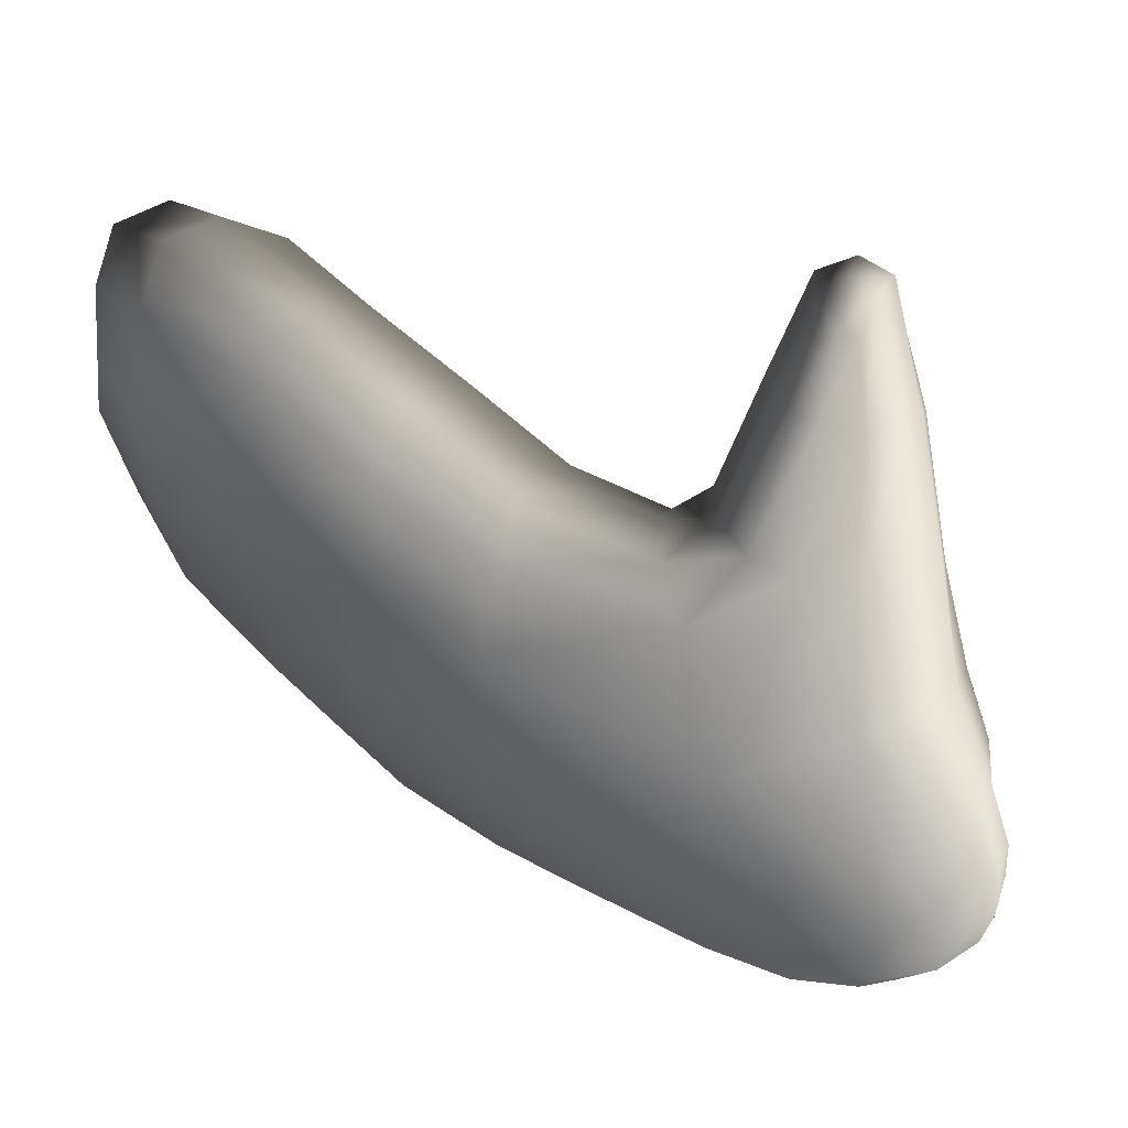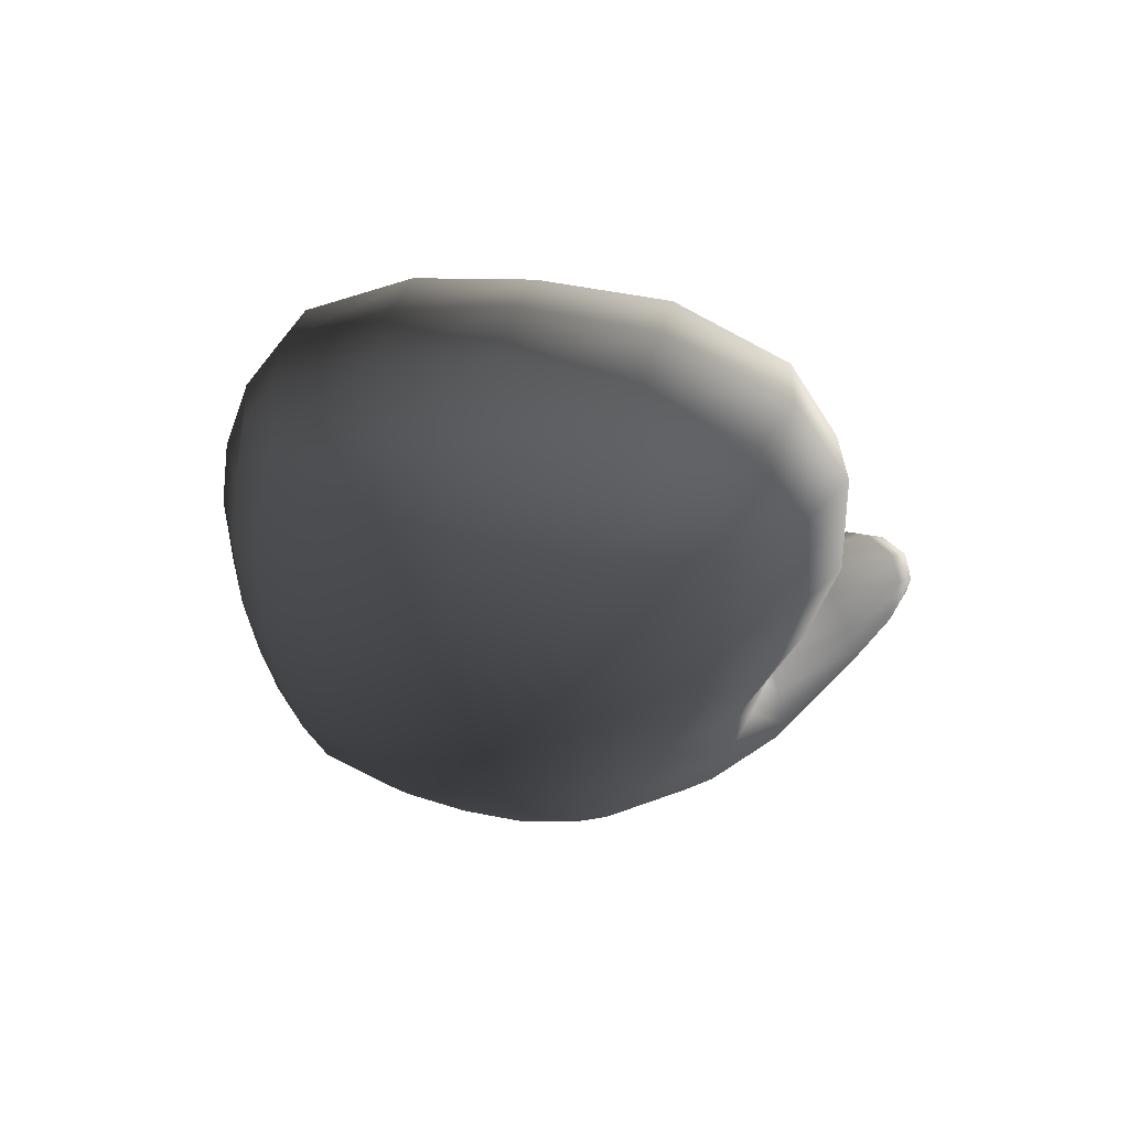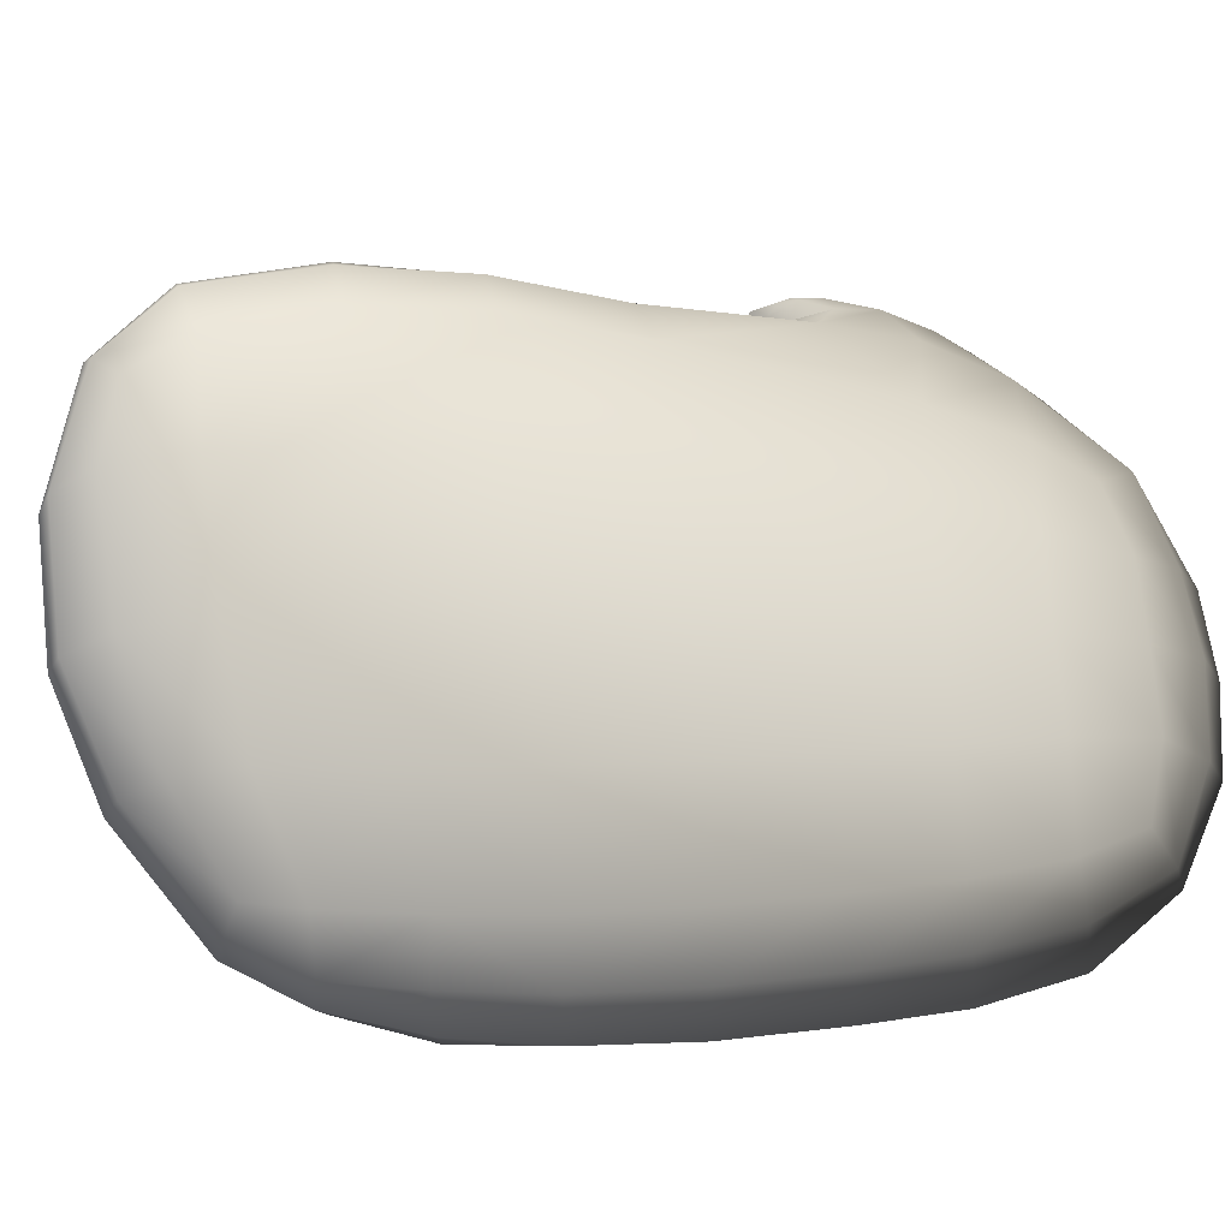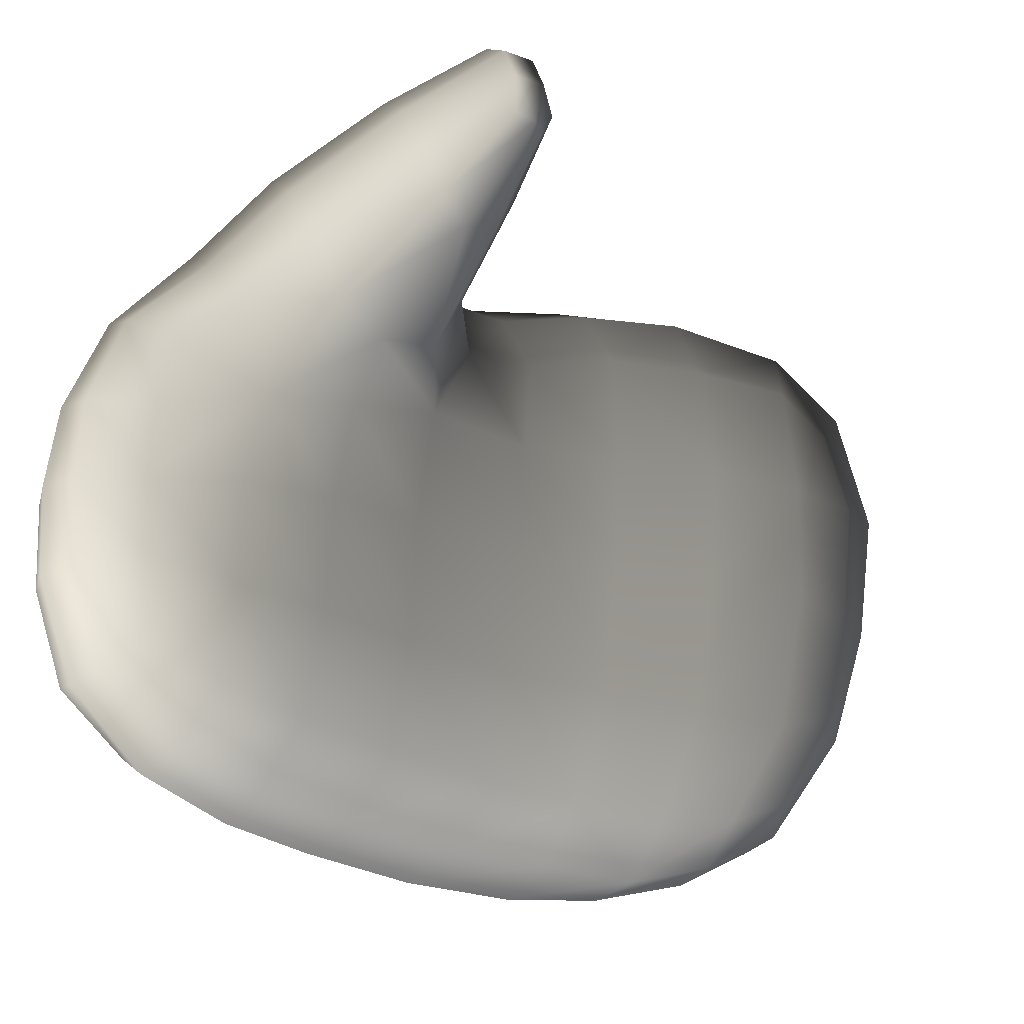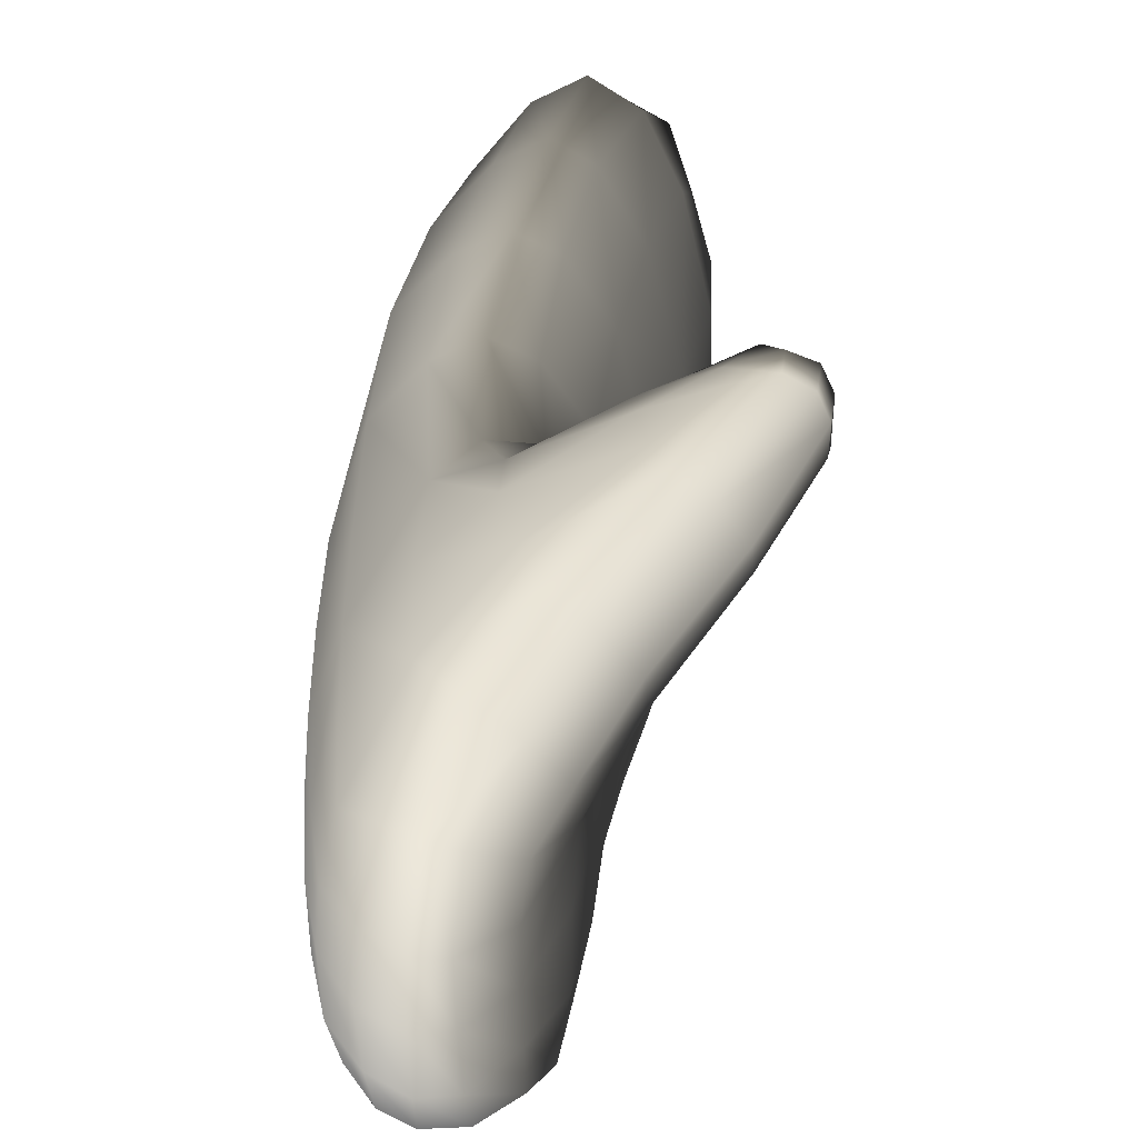
<metadata>
{"format":"obj","ext":"obj","renderer":"f3d","projection":"perspective","resolution":1024,"background":"white","views":[{"elev":65.1,"azim":118.0,"up":"+Y"},{"elev":64.4,"azim":107.0,"up":"+Z"},{"elev":-20.4,"azim":84.4,"up":"+Y"},{"elev":-21.3,"azim":-132.2,"up":"+Y"},{"elev":41.2,"azim":-175.9,"up":"+Y"}]}
</metadata>
<code>
g Hand_Open_L
v 0.532 0.3906 0.2868
v 0.5418 0.4073 0.3072
v 0.5349 0.3602 0.3173
v 0.5237 0.356 0.2909
v 0.5349 0.4048 0.2649
v 0.5228 0.356 0.2588
v 0.5505 0.43 0.2792
v 0.5241 0.3093 0.2858
v 0.5207 0.309 0.2551
v 0.5262 0.2625 0.2745
v 0.5357 0.3081 0.3091
v 0.5388 0.2602 0.2931
v 0.5467 0.2165 0.2618
v 0.5334 0.225 0.2523
v 0.5513 0.1999 0.2288
v 0.5337 0.2146 0.2251
v 0.5236 0.254 0.2437
v 0.5583 0.19 0.1942
v 0.5398 0.2108 0.1929
v 0.548 0.2106 0.1547
v 0.5396 0.2544 0.1622
v 0.5303 0.2536 0.2031
v 0.5392 0.3051 0.17
v 0.5292 0.3071 0.2121
v 0.5652 0.1915 0.1555
v 0.5708 0.1925 0.1157
v 0.5535 0.214 0.1169
v 0.5757 0.1967 0.07285
v 0.5567 0.2182 0.07472
v 0.5508 0.2583 0.07698
v 0.5473 0.2549 0.1217
v 0.5499 0.3045 0.07947
v 0.5474 0.3046 0.1265
v 0.5416 0.3516 0.1747
v 0.5317 0.3564 0.2185
v 0.554 0.4018 0.1832
v 0.5458 0.4065 0.2259
v 0.5641 0.4361 0.2318
v 0.5726 0.4289 0.1872
v 0.5589 0.3886 0.1436
v 0.5497 0.3477 0.1321
v 0.5534 0.3799 0.1069
v 0.5499 0.3492 0.08705
v 0.5774 0.4155 0.1458
v 0.5721 0.4103 0.1052
v 0.5952 0.426 0.1441
v 0.5915 0.4221 0.09483
v 0.6138 0.4177 0.1401
v 0.6067 0.4172 0.0796
v 0.6343 0.3952 0.1359
v 0.6339 0.386 0.08978
v 0.6481 0.3425 0.09016
v 0.6492 0.3469 0.1299
v 0.6319 0.4043 0.1846
v 0.6459 0.3506 0.1793
v 0.6234 0.4075 0.2317
v 0.6387 0.3544 0.2243
v 0.61 0.4276 0.1875
v 0.6006 0.4334 0.2355
v 0.5902 0.4371 0.1886
v 0.5812 0.4443 0.2361
v 0.6511 0.3 0.08829
v 0.6518 0.3001 0.126
v 0.6489 0.2584 0.08453
v 0.6482 0.2552 0.1252
v 0.6367 0.2198 0.08061
v 0.6334 0.2156 0.1217
v 0.6155 0.1961 0.1177
v 0.6199 0.2007 0.07612
v 0.5962 0.1843 0.1157
v 0.6007 0.189 0.07274
v 0.6482 0.3011 0.1744
v 0.6434 0.2535 0.168
v 0.6408 0.3015 0.2177
v 0.6324 0.2545 0.2089
v 0.6262 0.214 0.1633
v 0.6179 0.2153 0.1999
v 0.6074 0.1947 0.1607
v 0.5975 0.1975 0.1992
v 0.5895 0.1834 0.1591
v 0.581 0.1871 0.1964
v 0.6252 0.3027 0.2657
v 0.6229 0.3568 0.2733
v 0.6037 0.3588 0.3057
v 0.6022 0.3909 0.3011
v 0.5821 0.4058 0.3121
v 0.5768 0.36 0.323
v 0.5619 0.4132 0.3163
v 0.5559 0.3611 0.3278
v 0.6128 0.4025 0.2774
v 0.5916 0.4278 0.285
v 0.5712 0.4387 0.287
v 0.6049 0.3041 0.2976
v 0.6196 0.2577 0.2541
v 0.6029 0.2594 0.2804
v 0.577 0.3052 0.3163
v 0.5788 0.2589 0.2954
v 0.5561 0.3067 0.3213
v 0.5579 0.2593 0.3008
v 0.5819 0.2153 0.2614
v 0.5644 0.2132 0.2637
v 0.5987 0.2227 0.257
v 0.6077 0.2185 0.2359
v 0.5883 0.2016 0.2332
v 0.5709 0.1971 0.2337
v 0.5619 0.4132 0.3163
v 0.5559 0.3611 0.3278
v 0.5561 0.3067 0.3213
v 0.5579 0.2593 0.3008
v 0.5644 0.2132 0.2637
v 0.5709 0.1971 0.2337
v 0.581 0.1871 0.1964
v 0.5895 0.1834 0.1591
v 0.5962 0.1843 0.1157
v 0.6007 0.189 0.07274
v 0.6029 0.1945 0.03757
v 0.5787 0.2011 0.03521
v 0.6036 0.2059 0.001862
v 0.5813 0.2105 0.001245
v 0.5586 0.2227 0.03635
v 0.5617 0.2303 0.002955
v 0.5572 0.2645 0.004933
v 0.5523 0.2615 0.03908
v 0.5571 0.3022 0.00698
v 0.551 0.304 0.04165
v 0.5708 0.3001 -0.02422
v 0.5697 0.2725 -0.02459
v 0.5887 0.3 -0.04216
v 0.5874 0.2678 -0.04117
v 0.5696 0.2463 -0.02232
v 0.5869 0.2349 -0.02822
v 0.5547 0.3363 0.0143
v 0.5475 0.3393 0.04707
v 0.5708 0.3273 -0.02221
v 0.5894 0.33 -0.03897
v 0.6034 0.2677 -0.04374
v 0.6049 0.232 -0.02818
v 0.6038 0.3005 -0.04493
v 0.6032 0.3311 -0.04021
v 0.6324 0.3785 0.05205
v 0.6298 0.3687 0.01832
v 0.6406 0.3327 0.01834
v 0.6459 0.3376 0.05311
v 0.605 0.4003 0.01584
v 0.608 0.4118 0.0468
v 0.5749 0.4315 0.03476
v 0.5824 0.4349 0.05416
v 0.5658 0.4281 0.02007
v 0.5905 0.4003 0.003079
v 0.5375 0.4564 0.05342
v 0.5425 0.4582 0.06625
v 0.5162 0.47 0.06572
v 0.5172 0.4707 0.07356
v 0.4998 0.4742 0.06736
v 0.5172 0.4707 0.07356
v 0.4989 0.4746 0.07814
v 0.5303 0.4548 0.04357
v 0.6143 0.3661 -0.01836
v 0.6277 0.3561 -0.003932
v 0.6194 0.3312 -0.03007
v 0.6336 0.3293 -0.01168
v 0.6032 0.3311 -0.04021
v 0.5988 0.3667 -0.02551
v 0.6038 0.3005 -0.04493
v 0.6214 0.301 -0.0352
v 0.6034 0.2677 -0.04374
v 0.62 0.2687 -0.03497
v 0.636 0.3 -0.01391
v 0.635 0.2706 -0.01637
v 0.619 0.2349 -0.02308
v 0.6309 0.2441 -0.01232
v 0.6049 0.232 -0.02818
v 0.6443 0.2998 0.01767
v 0.6438 0.2666 0.01486
v 0.6494 0.2998 0.05184
v 0.6481 0.262 0.05015
v 0.6366 0.2324 0.01184
v 0.6382 0.2245 0.04555
v 0.6222 0.2061 0.04112
v 0.6219 0.216 0.005871
v 0.6029 0.1945 0.03757
v 0.6036 0.2059 0.001862
v 0.6067 0.4172 0.0796
v 0.5819 0.4349 0.06974
v 0.5915 0.4221 0.09483
v 0.573 0.4304 0.08377
v 0.5416 0.4577 0.07556
v 0.5358 0.4527 0.08582
v 0.5203 0.4673 0.07824
v 0.5063 0.4699 0.08689
v 0.5229 0.4413 0.09207
v 0.4961 0.4631 0.09064
v 0.5576 0.4191 0.09258
v 0.5721 0.4103 0.1052
v 0.5863 0.3633 -0.02632
v 0.5677 0.3527 -0.01846
v 0.5708 0.3273 -0.02221
v 0.5894 0.33 -0.03897
v 0.5547 0.3363 0.0143
v 0.5551 0.369 -0.002426
v 0.535 0.3714 0.0297
v 0.5358 0.3955 0.018
v 0.5364 0.3631 0.04964
v 0.5475 0.3393 0.04707
v 0.5705 0.3876 -0.003231
v 0.5488 0.415 0.01516
v 0.5048 0.4101 0.05114
v 0.5058 0.4277 0.04302
v 0.4844 0.4417 0.0688
v 0.4842 0.4562 0.06764
v 0.4834 0.4401 0.07669
v 0.4832 0.4572 0.08059
v 0.4881 0.469 0.07977
v 0.489 0.4682 0.06659
v 0.4834 0.4401 0.07669
v 0.5066 0.4017 0.06343
v 0.5165 0.4452 0.04137
v 0.51 0.4089 0.08176
v 0.5397 0.3697 0.0776
v 0.5126 0.4245 0.09266
v 0.4899 0.4506 0.09129
v 0.49 0.4405 0.08586
v 0.4961 0.4631 0.09064
v 0.5229 0.4413 0.09207
v 0.5428 0.3946 0.09337
v 0.5499 0.3492 0.08705
v 0.5534 0.3799 0.1069
v 0.5576 0.4191 0.09258
v 0.5721 0.4103 0.1052
v 0.4899 0.4506 0.09129
v 0.49 0.4405 0.08586
v 0.4961 0.4631 0.09064
v 0.5063 0.4699 0.08689
v 0.5203 0.4673 0.07824
g Hand_Open_L_0
f 3 2 1
f 4 3 1
f 4 1 5
f 6 4 5
f 1 2 7
f 5 1 7
f 8 4 6
f 9 8 6
f 10 8 9
f 8 10 11
f 11 3 4
f 8 11 4
f 10 12 11
f 13 12 10
f 14 13 10
f 15 13 14
f 16 15 14
f 14 10 17
f 16 14 17
f 17 10 9
f 15 16 18
f 16 19 18
f 16 17 19
f 19 20 18
f 20 19 21
f 19 22 21
f 17 22 19
f 17 9 22
f 21 22 23
f 22 24 23
f 9 24 22
f 20 25 18
f 26 25 20
f 27 26 20
f 28 26 27
f 29 28 27
f 29 27 30
f 27 31 30
f 20 21 31
f 27 20 31
f 30 31 32
f 31 33 32
f 21 23 33
f 31 21 33
f 23 24 34
f 24 35 34
f 34 35 36
f 35 37 36
f 37 38 36
f 38 39 36
f 34 36 40
f 41 34 40
f 41 40 42
f 43 41 42
f 33 41 43
f 32 33 43
f 40 44 42
f 36 39 44
f 40 36 44
f 44 45 42
f 23 34 41
f 33 23 41
f 5 37 35
f 6 5 35
f 6 35 24
f 9 6 24
f 7 38 37
f 5 7 37
f 44 46 45
f 46 47 45
f 46 48 47
f 48 49 47
f 48 50 49
f 50 51 49
f 52 51 50
f 53 52 50
f 53 50 54
f 55 53 54
f 55 54 56
f 57 55 56
f 56 54 58
f 58 54 50
f 48 58 50
f 59 56 58
f 59 58 60
f 60 58 48
f 46 60 48
f 61 59 60
f 62 52 53
f 63 62 53
f 63 53 55
f 64 62 63
f 65 64 63
f 66 64 65
f 67 66 65
f 66 67 68
f 69 66 68
f 69 68 70
f 71 69 70
f 65 63 72
f 73 65 72
f 67 65 73
f 73 72 74
f 75 73 74
f 76 73 75
f 76 67 73
f 77 76 75
f 78 76 77
f 67 76 78
f 68 67 78
f 79 78 77
f 80 78 79
f 68 78 80
f 70 68 80
f 81 80 79
f 74 72 57
f 72 55 57
f 72 63 55
f 82 74 57
f 83 82 57
f 82 83 84
f 84 83 85
f 84 85 86
f 87 84 86
f 87 86 88
f 89 87 88
f 83 90 85
f 86 85 90
f 88 86 91
f 91 86 90
f 92 88 91
f 93 82 84
f 93 84 87
f 94 82 93
f 95 94 93
f 95 93 96
f 96 93 87
f 96 87 89
f 97 95 96
f 97 96 98
f 98 96 89
f 99 97 98
f 100 97 99
f 101 100 99
f 102 95 97
f 100 102 97
f 103 94 95
f 102 103 95
f 103 102 100
f 104 103 100
f 104 100 101
f 105 104 101
f 59 91 90
f 94 103 75
f 94 75 74
f 82 94 74
f 103 77 75
f 103 104 77
f 104 79 77
f 104 105 79
f 105 81 79
f 56 59 90
f 90 83 56
f 83 57 56
f 91 59 61
f 92 91 61
f 92 61 38
f 38 61 39
f 61 60 39
f 44 39 60
f 46 44 60
f 7 92 38
f 92 7 106
f 7 2 106
f 107 106 2
f 3 107 2
f 108 107 3
f 11 108 3
f 109 108 11
f 12 109 11
f 110 109 12
f 13 110 12
f 111 110 13
f 15 111 13
f 111 15 112
f 15 18 112
f 112 18 113
f 18 25 113
f 114 113 25
f 26 114 25
f 115 114 26
f 28 115 26
f 116 115 28
f 117 116 28
f 118 116 117
f 119 118 117
f 119 117 120
f 121 119 120
f 121 120 122
f 120 123 122
f 122 123 124
f 123 125 124
f 124 126 122
f 126 127 122
f 122 127 121
f 127 126 128
f 129 127 128
f 130 127 129
f 121 130 119
f 127 130 121
f 131 130 129
f 130 131 119
f 124 125 132
f 124 132 126
f 125 133 132
f 132 134 126
f 126 134 135
f 128 126 135
f 131 129 136
f 137 131 136
f 119 131 137
f 118 119 137
f 129 128 138
f 136 129 138
f 128 135 139
f 138 128 139
f 32 43 133
f 125 32 133
f 30 32 125
f 123 30 125
f 29 30 123
f 120 29 123
f 120 117 29
f 117 28 29
f 142 141 140
f 143 142 140
f 140 141 144
f 145 140 144
f 144 146 145
f 146 147 145
f 148 146 144
f 149 148 144
f 146 150 147
f 150 151 147
f 150 152 151
f 152 153 151
f 154 152 150
f 155 152 154
f 156 155 154
f 157 154 150
f 157 150 146
f 148 157 146
f 144 158 149
f 159 158 144
f 160 158 159
f 161 160 159
f 160 162 158
f 162 163 158
f 158 163 149
f 161 159 141
f 142 161 141
f 141 159 144
f 164 162 160
f 165 164 160
f 165 160 161
f 166 164 165
f 167 166 165
f 167 165 168
f 168 165 161
f 168 161 142
f 169 167 168
f 170 167 169
f 171 170 169
f 172 166 167
f 170 172 167
f 169 168 173
f 173 168 142
f 174 169 173
f 171 169 174
f 174 173 175
f 176 174 175
f 177 174 176
f 177 171 174
f 170 171 177
f 178 177 176
f 177 178 179
f 180 177 179
f 180 170 177
f 172 170 180
f 180 179 181
f 182 180 181
f 182 172 180
f 175 173 143
f 173 142 143
f 175 143 52
f 52 143 51
f 143 140 51
f 62 175 52
f 176 175 62
f 64 176 62
f 178 176 64
f 66 178 64
f 178 66 69
f 179 178 69
f 179 69 71
f 181 179 71
f 49 51 140
f 145 49 140
f 145 147 183
f 147 184 183
f 183 184 185
f 184 186 185
f 184 187 186
f 187 188 186
f 187 189 188
f 189 190 188
f 188 190 191
f 190 192 191
f 188 191 193
f 186 188 193
f 186 193 194
f 185 186 194
f 153 189 187
f 151 153 187
f 151 187 184
f 147 151 184
f 197 196 195
f 198 197 195
f 196 197 199
f 200 196 199
f 195 196 200
f 199 201 200
f 201 202 200
f 203 201 199
f 204 203 199
f 200 202 205
f 205 195 200
f 202 206 205
f 201 207 202
f 207 208 202
f 202 208 206
f 207 209 208
f 209 210 208
f 209 211 210
f 211 212 210
f 212 213 210
f 213 214 210
f 215 209 207
f 216 215 207
f 216 207 201
f 203 216 201
f 210 214 217
f 208 210 217
f 208 217 206
f 205 206 148
f 149 205 148
f 149 163 205
f 163 195 205
f 198 195 163
f 162 198 163
f 217 214 154
f 157 217 154
f 206 217 157
f 148 206 157
f 156 154 214
f 213 156 214
f 216 218 215
f 219 218 216
f 220 218 219
f 220 221 218
f 221 222 218
f 223 221 220
f 224 223 220
f 225 220 219
f 224 220 225
f 225 219 226
f 227 225 226
f 228 225 227
f 228 224 225
f 229 228 227
f 226 219 203
f 204 226 203
f 203 219 216
f 218 222 215
f 231 230 212
f 211 231 212
f 212 230 213
f 230 232 213
f 213 232 156
f 232 233 156
f 156 233 155
f 233 234 155

</code>
